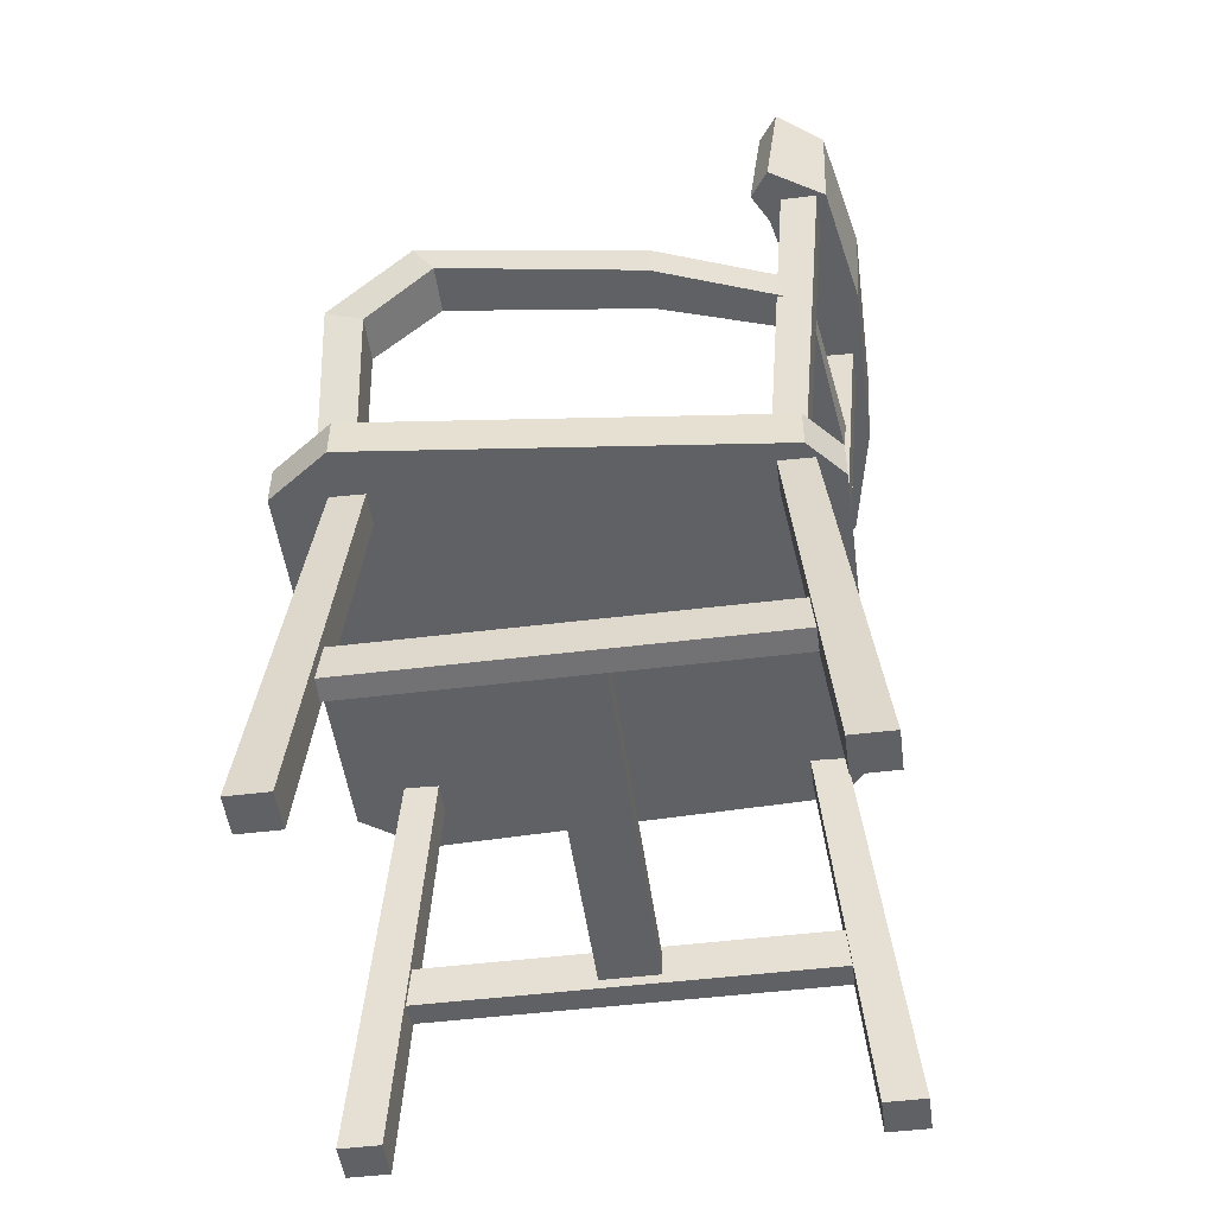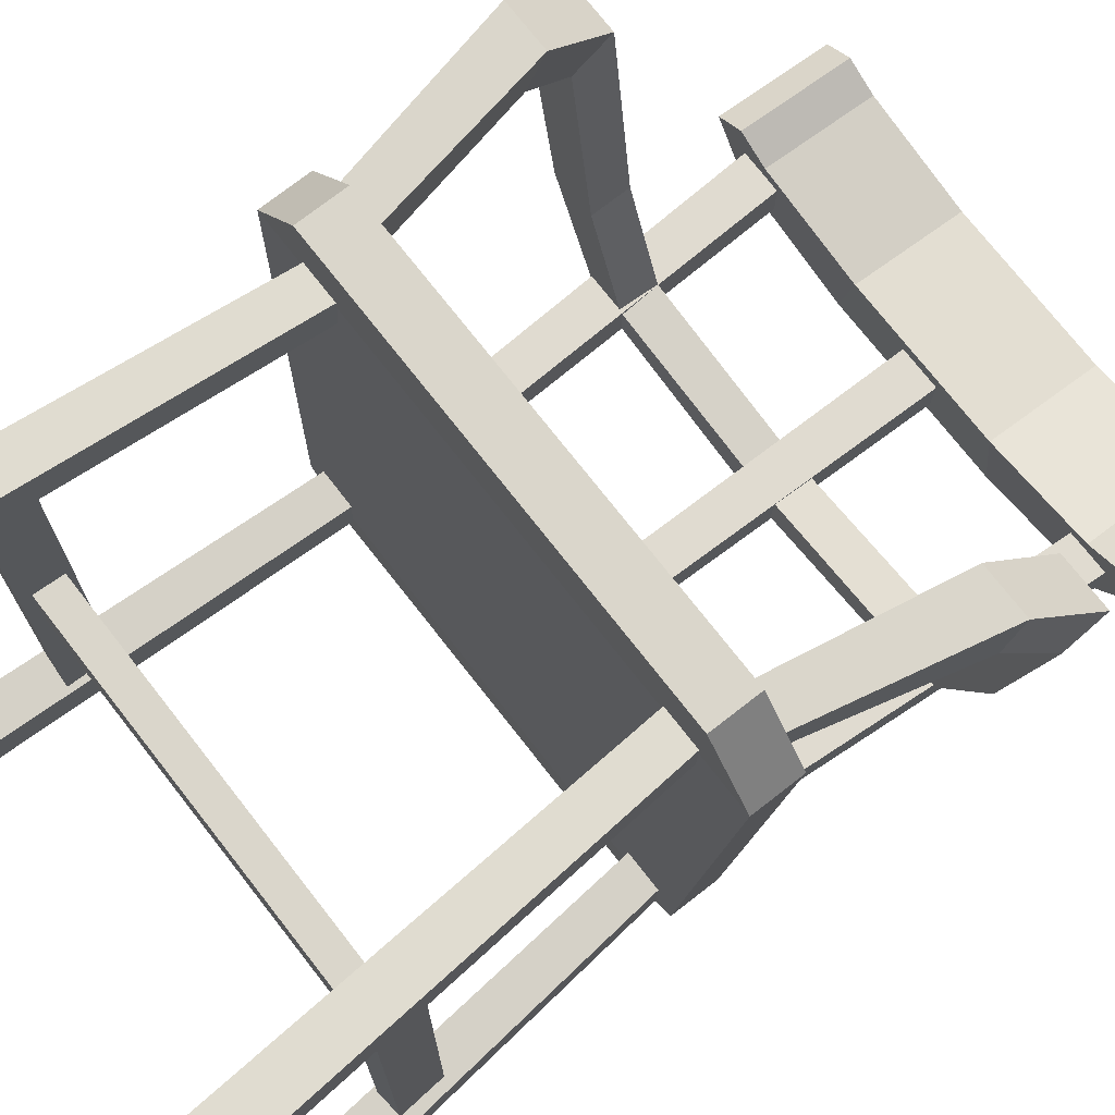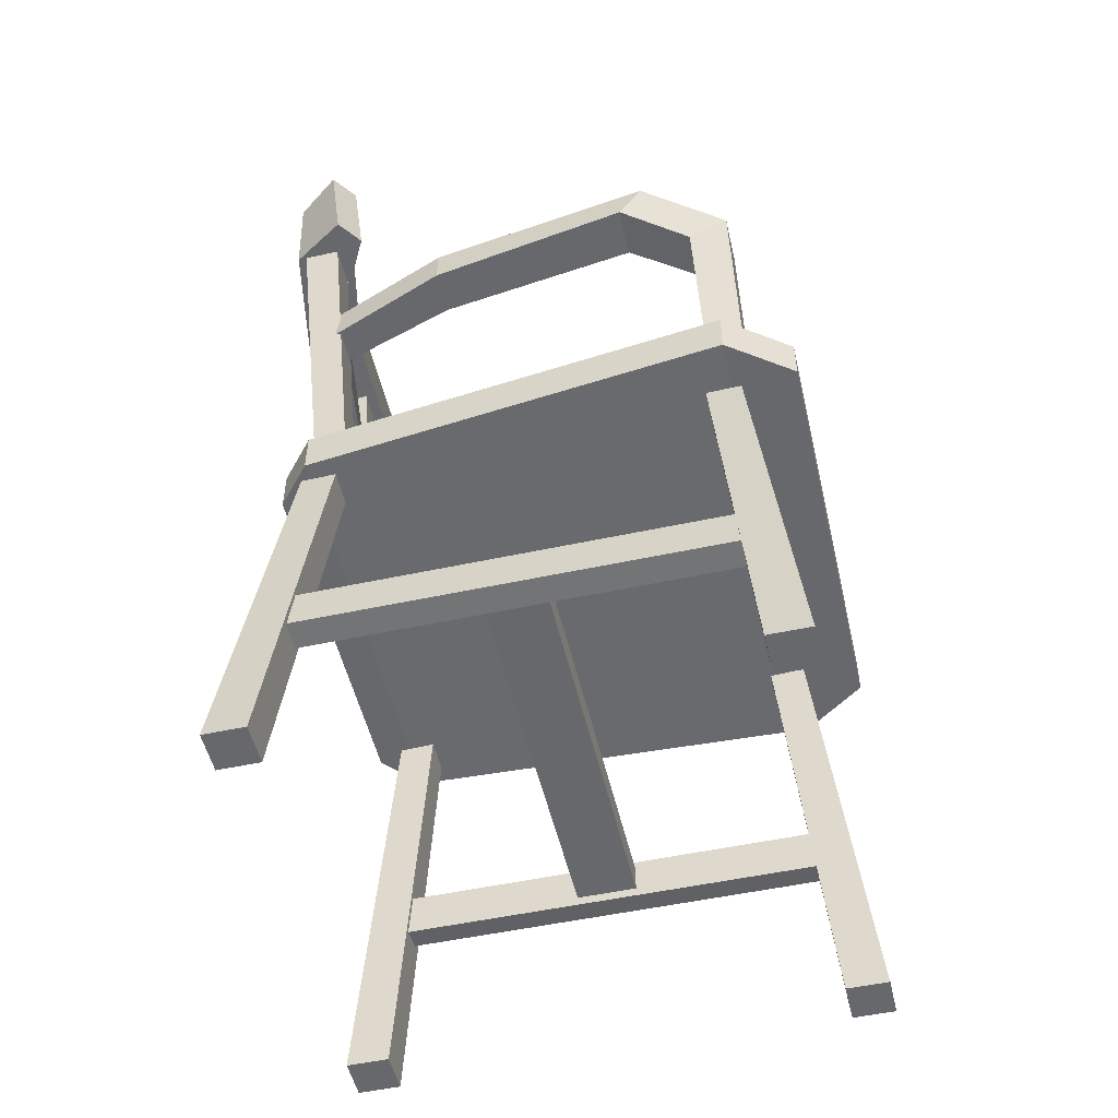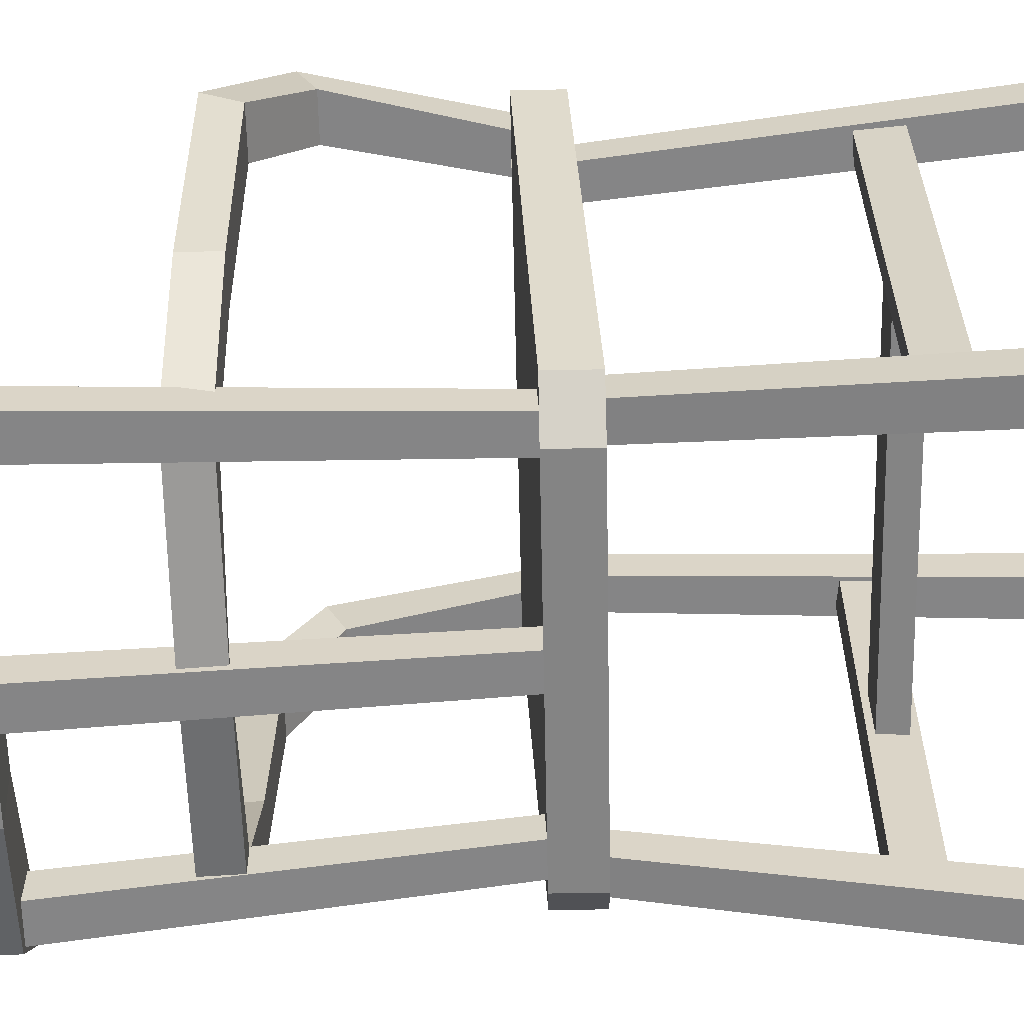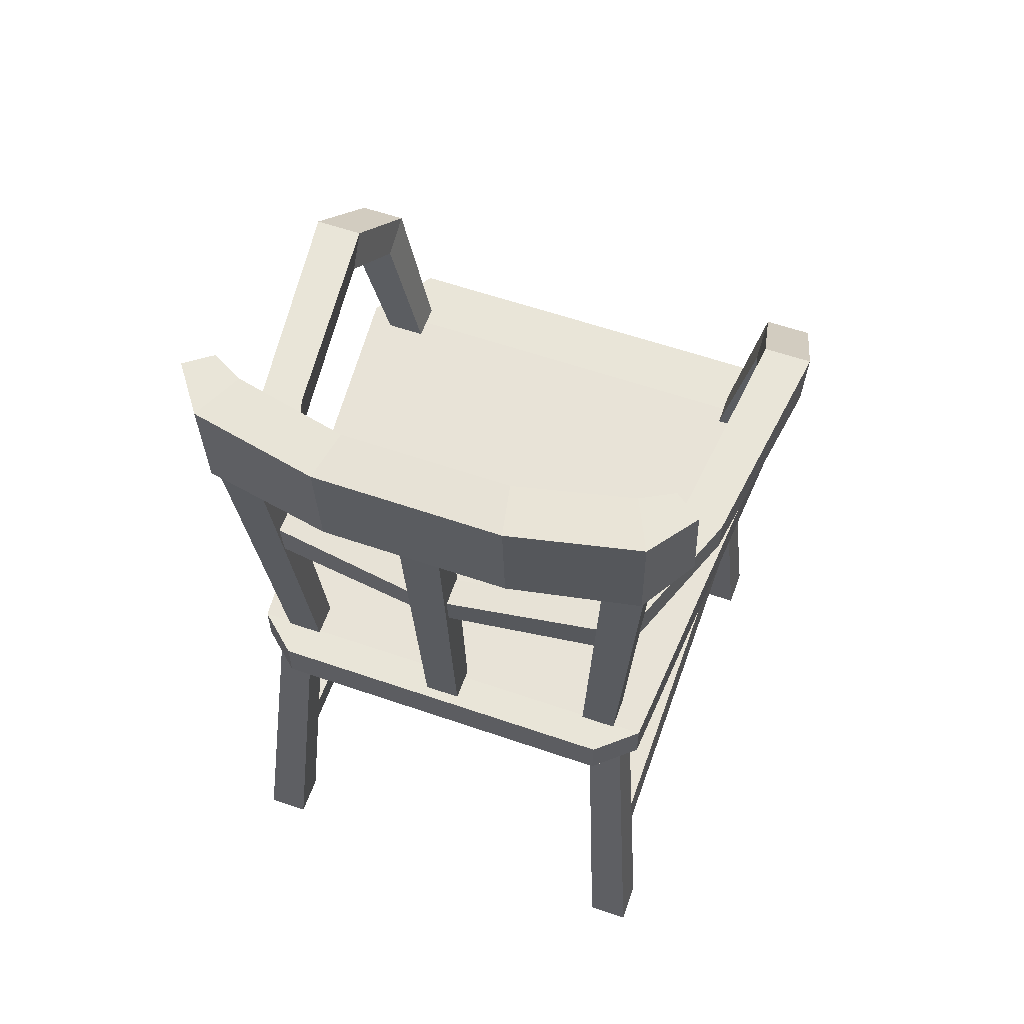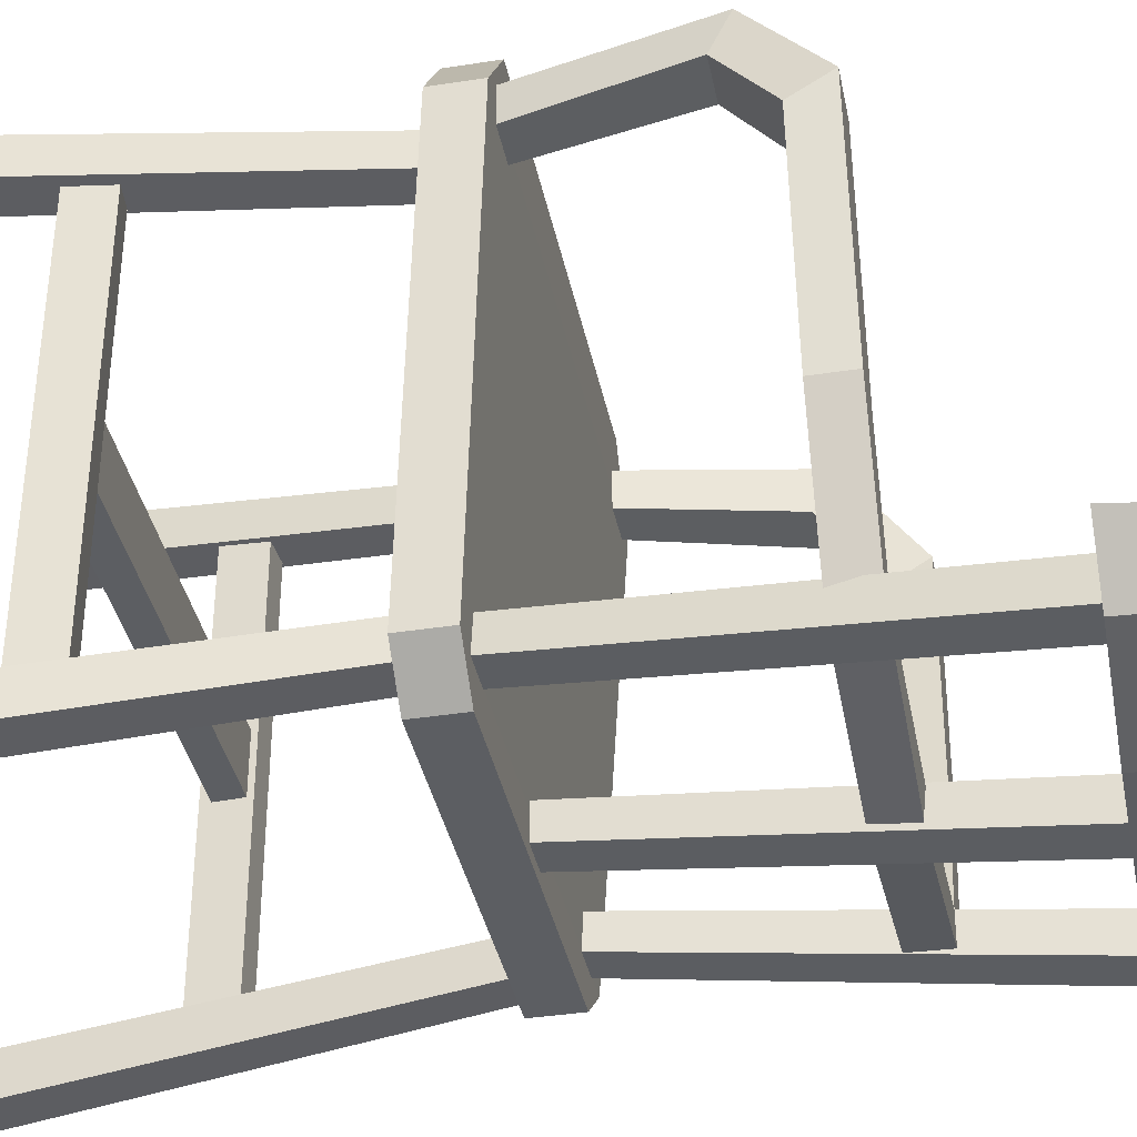
<metadata>
{"format":"obj","ext":"obj","renderer":"f3d","projection":"perspective","resolution":1024,"background":"white","views":[{"elev":-50.1,"azim":97.7,"up":"+Y"},{"elev":73.8,"azim":52.0,"up":"+Z"},{"elev":-52.2,"azim":-76.9,"up":"+Y"},{"elev":-61.2,"azim":-88.8,"up":"+Z"},{"elev":59.5,"azim":-160.5,"up":"+Y"},{"elev":-37.7,"azim":101.3,"up":"+Z"}]}
</metadata>
<code>
o SM_Prop_Chair_01_327_SM_Prop_Chair_01
v -0.2214 0.2173 -0.02868
v 0.218 0.1858 -0.02868
v -0.2215 0.1864 -0.02868
v 0.2181 0.2166 -0.02868
v -0.2214 0.2173 0.03938
v 0.2181 0.2166 0.03938
v 0.218 0.1858 0.03938
v -0.2215 0.1864 0.03938
v -0.2164 0.2236 -0.2388
v -0.2164 0.2236 0.2495
v -0.219 0.1754 0.2495
v -0.219 0.1754 -0.2388
v -0.2486 0.2258 -0.2388
v -0.2486 0.2258 0.2495
v -0.2512 0.1776 -0.2388
v -0.2512 0.1776 0.2495
v 0.2419 0.2267 -0.2388
v 0.2419 0.2267 0.2495
v 0.2453 0.1786 0.2495
v 0.2453 0.1786 -0.2388
v 0.2145 0.2239 -0.2388
v 0.2145 0.2239 0.2495
v 0.2179 0.1758 -0.2388
v 0.2179 0.1758 0.2495
v -0.3033 0.7203 0.2714
v -0.2603 0.5299 0.2717
v -0.2505 0.7203 0.2714
v -0.215 0.5299 0.2717
v -0.2603 0.5299 0.2297
v -0.2505 0.6993 0.2269
v -0.215 0.5299 0.2297
v -0.3033 0.6993 0.2269
v 0.2505 0.7203 0.2714
v 0.2603 0.5299 0.2717
v 0.3033 0.7203 0.2714
v 0.215 0.5299 0.2717
v 0.215 0.5299 0.2297
v 0.2505 0.6993 0.2269
v 0.2603 0.5299 0.2297
v 0.3033 0.6993 0.2269
v -0.2664 0.7979 0.1747
v -0.3225 0.7979 0.1747
v -0.2664 0.7561 0.1487
v -0.3225 0.7561 0.1487
v 0.2664 0.7979 0.1747
v 0.3225 0.7979 0.1747
v 0.3225 0.7561 0.1487
v 0.2664 0.7561 0.1487
v -0.238 0.7979 -0.08472
v -0.238 0.7561 -0.08472
v -0.2881 0.7979 -0.08472
v -0.2881 0.7561 -0.08472
v 0.2881 0.7979 -0.08472
v 0.2881 0.7561 -0.08472
v 0.238 0.7979 -0.08472
v 0.238 0.7561 -0.08472
v -0.1943 0.7561 -0.2243
v -0.1943 0.7979 -0.2243
v -0.2254 0.7979 -0.2547
v -0.2254 0.7561 -0.2547
v 0.2254 0.7561 -0.2547
v 0.2254 0.7979 -0.2547
v 0.1943 0.7979 -0.2243
v 0.1943 0.7561 -0.2243
v -0 0.7961 -0.2875
v -0 0.7995 -0.2573
v -0 0.7579 -0.2527
v -0 0.7546 -0.2829
v -0.248 0.9446 -0.2364
v -0.2182 0.509 -0.2003
v -0.2019 0.9446 -0.2364
v -0.1776 0.509 -0.2003
v -0.2182 0.509 -0.2372
v -0.2019 0.9446 -0.2784
v -0.1776 0.509 -0.2372
v -0.248 0.9446 -0.2784
v -0.02304 0.9446 -0.2627
v -0.02028 0.509 -0.2265
v 0.02304 0.9446 -0.2627
v 0.02028 0.509 -0.2265
v -0.02028 0.509 -0.2635
v 0.02304 0.9446 -0.3047
v 0.02028 0.509 -0.2635
v -0.02304 0.9446 -0.3047
v 0.2019 0.9446 -0.2364
v 0.2182 0.509 -0.2003
v 0.248 0.9446 -0.2364
v 0.1776 0.509 -0.2003
v 0.1776 0.509 -0.2372
v 0.2019 0.9446 -0.2784
v 0.2182 0.509 -0.2372
v 0.248 0.9446 -0.2784
v -0.1042 0.9389 -0.316
v 0.1042 0.9389 -0.316
v -0.09289 0.942 -0.2487
v 0.09289 0.942 -0.2487
v 0.1042 1.065 -0.3244
v -0.1042 1.065 -0.3244
v -0.09289 1.068 -0.2681
v 0.09289 1.068 -0.2681
v -0.286 1.067 -0.2408
v -0.286 0.9403 -0.2242
v -0.2559 1.067 -0.2184
v -0.2559 0.9403 -0.2018
v 0.2559 1.067 -0.2184
v 0.2559 0.9403 -0.2018
v 0.286 1.067 -0.2408
v 0.286 0.9403 -0.2242
v 0.2361 0.5299 0.3244
v -0.2361 0.5299 0.3244
v -0.2361 0.4792 0.3244
v 0.2361 0.4792 0.3244
v 0.2892 0.5299 0.2507
v 0.2511 0.509 -0.2348
v -0.2892 0.5299 0.2507
v -0.2511 0.509 -0.2348
v 0.205 0.4583 -0.2752
v -0.205 0.4583 -0.2752
v -0.205 0.509 -0.2752
v 0.205 0.509 -0.2752
v 0.2892 0.4792 0.2507
v -0.2892 0.4792 0.2507
v -0.2511 0.4583 -0.2348
v 0.2511 0.4583 -0.2348
v 0.2308 0.4667 -0.2039
v 0.2259 -0 -0.2431
v 0.2734 -0 -0.2431
v 0.1906 0.4667 -0.2039
v 0.2734 -0 -0.2907
v 0.2259 -0 -0.2907
v 0.2308 0.4667 -0.2441
v 0.1906 0.4667 -0.2441
v -0.2259 -0 -0.2431
v -0.1906 0.4667 -0.2039
v -0.2308 0.4667 -0.2039
v -0.2734 -0 -0.2431
v -0.2259 -0 -0.2907
v -0.2734 -0 -0.2907
v -0.2308 0.4667 -0.2441
v -0.1906 0.4667 -0.2441
v -0.2259 0 0.3065
v -0.1906 0.4913 0.2599
v -0.2308 0.4913 0.2599
v -0.2734 0 0.3065
v -0.2259 0 0.259
v -0.2734 0 0.259
v -0.2308 0.4913 0.2198
v -0.1906 0.4913 0.2198
v 0.2308 0.4913 0.2599
v 0.2259 0 0.3065
v 0.2734 0 0.3065
v 0.1906 0.4913 0.2599
v 0.2734 0 0.259
v 0.2259 0 0.259
v 0.2308 0.4913 0.2198
v 0.1906 0.4913 0.2198
v -0.2472 1.067 -0.2943
v -0.2205 1.067 -0.2379
v -0.2472 0.9403 -0.2887
v -0.2205 0.9403 -0.2213
v 0.2205 1.067 -0.2379
v 0.2472 1.067 -0.2943
v 0.2205 0.9403 -0.2213
v 0.2472 0.9403 -0.2887
f 1 2 3
f 2 1 4
f 5 6 4
f 5 4 1
f 5 7 6
f 7 5 8
f 7 8 3
f 7 3 2
f 9 10 11
f 11 12 9
f 13 14 10
f 10 9 13
f 15 16 14
f 14 13 15
f 12 11 16
f 16 15 12
f 17 18 19
f 19 20 17
f 21 22 18
f 18 17 21
f 23 24 22
f 22 21 23
f 20 19 24
f 24 23 20
f 25 26 27
f 26 28 27
f 29 30 31
f 30 29 32
f 31 30 28
f 27 28 30
f 26 32 29
f 32 26 25
f 33 34 35
f 34 33 36
f 37 38 39
f 38 40 39
f 39 40 34
f 35 34 40
f 36 38 37
f 38 36 33
f 27 41 25
f 25 41 42
f 41 30 43
f 30 41 27
f 32 43 30
f 43 32 44
f 44 32 42
f 32 25 42
f 35 45 33
f 45 35 46
f 46 40 47
f 40 46 35
f 38 48 40
f 40 48 47
f 48 38 45
f 38 33 45
f 43 49 41
f 49 43 50
f 42 51 44
f 44 51 52
f 47 53 46
f 53 47 54
f 45 55 48
f 48 55 56
f 50 57 49
f 49 57 58
f 59 52 51
f 52 59 60
f 54 61 53
f 53 61 62
f 55 63 56
f 56 63 64
f 65 58 66
f 58 65 59
f 57 67 58
f 66 58 67
f 60 68 57
f 67 57 68
f 59 65 60
f 68 60 65
f 62 65 63
f 66 63 65
f 61 65 62
f 65 61 68
f 68 64 67
f 64 68 61
f 63 67 64
f 67 63 66
f 69 70 71
f 70 72 71
f 73 74 75
f 74 73 76
f 75 71 72
f 71 75 74
f 69 73 70
f 73 69 76
f 77 78 79
f 79 78 80
f 81 82 83
f 82 81 84
f 83 79 80
f 79 83 82
f 77 81 78
f 81 77 84
f 85 86 87
f 86 85 88
f 89 90 91
f 90 92 91
f 91 87 86
f 87 91 92
f 85 89 88
f 89 85 90
f 93 94 95
f 96 95 94
f 94 93 97
f 93 98 97
f 99 100 97
f 99 97 98
f 100 99 95
f 100 95 96
f 101 102 103
f 103 102 104
f 105 106 107
f 107 106 108
f 109 110 111
f 109 111 112
f 113 114 115
f 115 114 116
f 117 118 119
f 117 119 120
f 121 122 123
f 121 123 124
f 114 113 121
f 121 124 114
f 116 122 115
f 122 116 123
f 122 121 112
f 122 112 111
f 109 112 121
f 109 121 113
f 113 115 110
f 113 110 109
f 111 110 115
f 111 115 122
f 120 116 114
f 116 120 119
f 117 114 124
f 114 117 120
f 118 124 123
f 124 118 117
f 118 123 119
f 123 116 119
f 125 126 127
f 126 125 128
f 127 126 129
f 126 130 129
f 131 129 130
f 130 132 131
f 127 131 125
f 131 127 129
f 126 128 132
f 126 132 130
f 133 134 135
f 135 136 133
f 133 136 137
f 136 138 137
f 137 139 140
f 139 137 138
f 133 140 134
f 140 133 137
f 136 135 139
f 136 139 138
f 141 142 143
f 143 144 141
f 141 144 145
f 144 146 145
f 145 147 148
f 147 145 146
f 142 141 145
f 142 145 148
f 143 146 144
f 146 143 147
f 149 150 151
f 150 149 152
f 151 150 153
f 150 154 153
f 155 153 154
f 154 156 155
f 149 151 153
f 149 153 155
f 152 154 150
f 154 152 156
f 157 101 158
f 158 101 103
f 101 159 102
f 159 101 157
f 160 102 159
f 102 160 104
f 103 160 158
f 160 103 104
f 161 107 162
f 107 161 105
f 106 105 161
f 161 163 106
f 164 108 163
f 163 108 106
f 107 108 164
f 107 164 162
f 98 158 99
f 158 98 157
f 99 158 95
f 158 160 95
f 95 160 93
f 160 159 93
f 93 159 98
f 159 157 98
f 161 96 163
f 96 161 100
f 100 161 97
f 161 162 97
f 164 97 162
f 97 164 94
f 94 163 96
f 163 94 164
f 41 51 42
f 51 41 49
f 58 51 49
f 59 51 58
f 44 52 43
f 43 52 50
f 52 57 50
f 57 52 60
f 46 53 45
f 45 53 55
f 53 63 55
f 63 53 62
f 48 54 47
f 54 48 56
f 64 54 56
f 61 54 64

</code>
